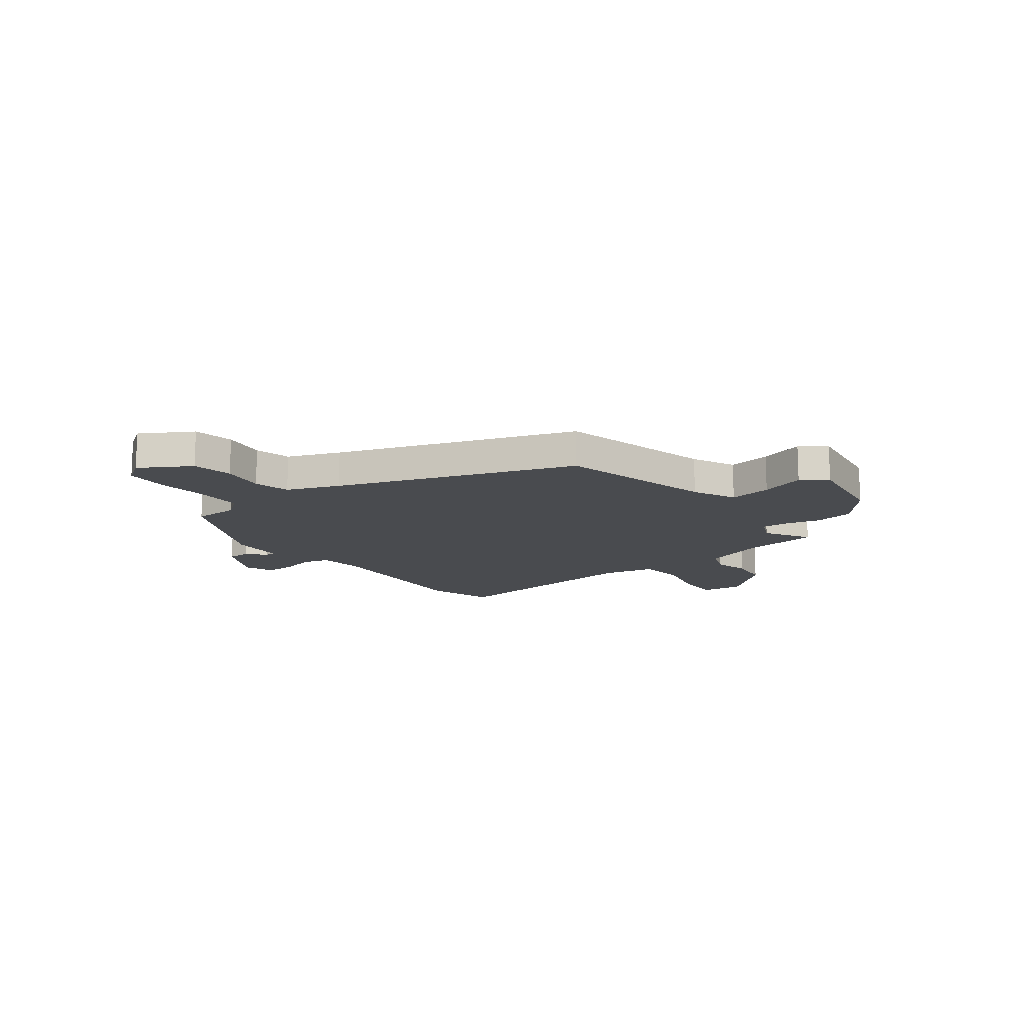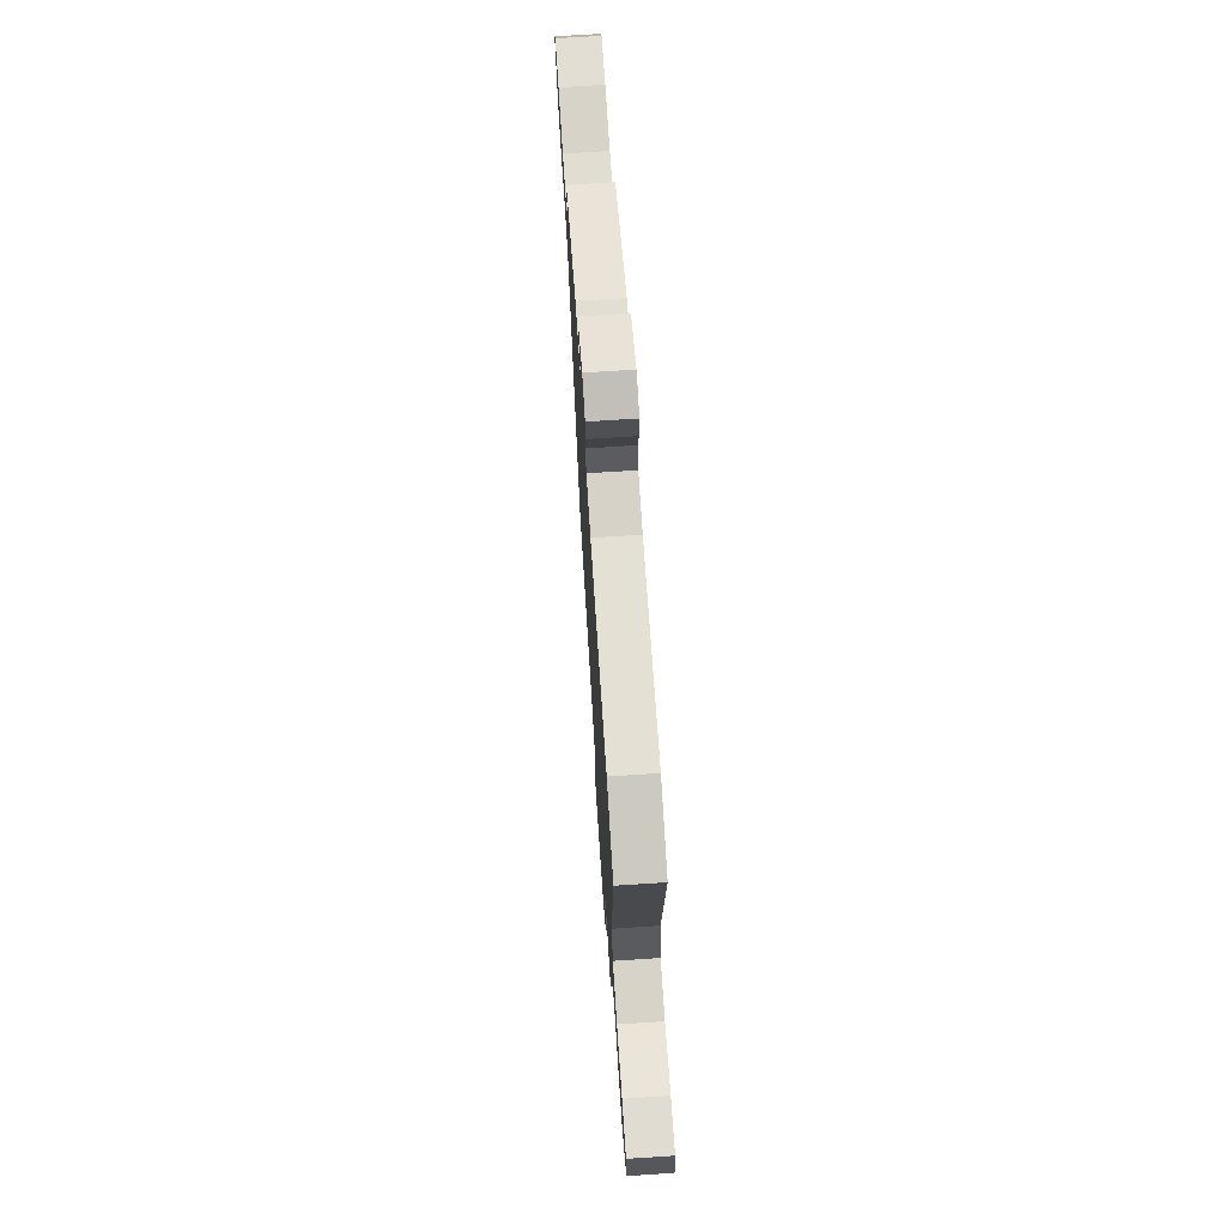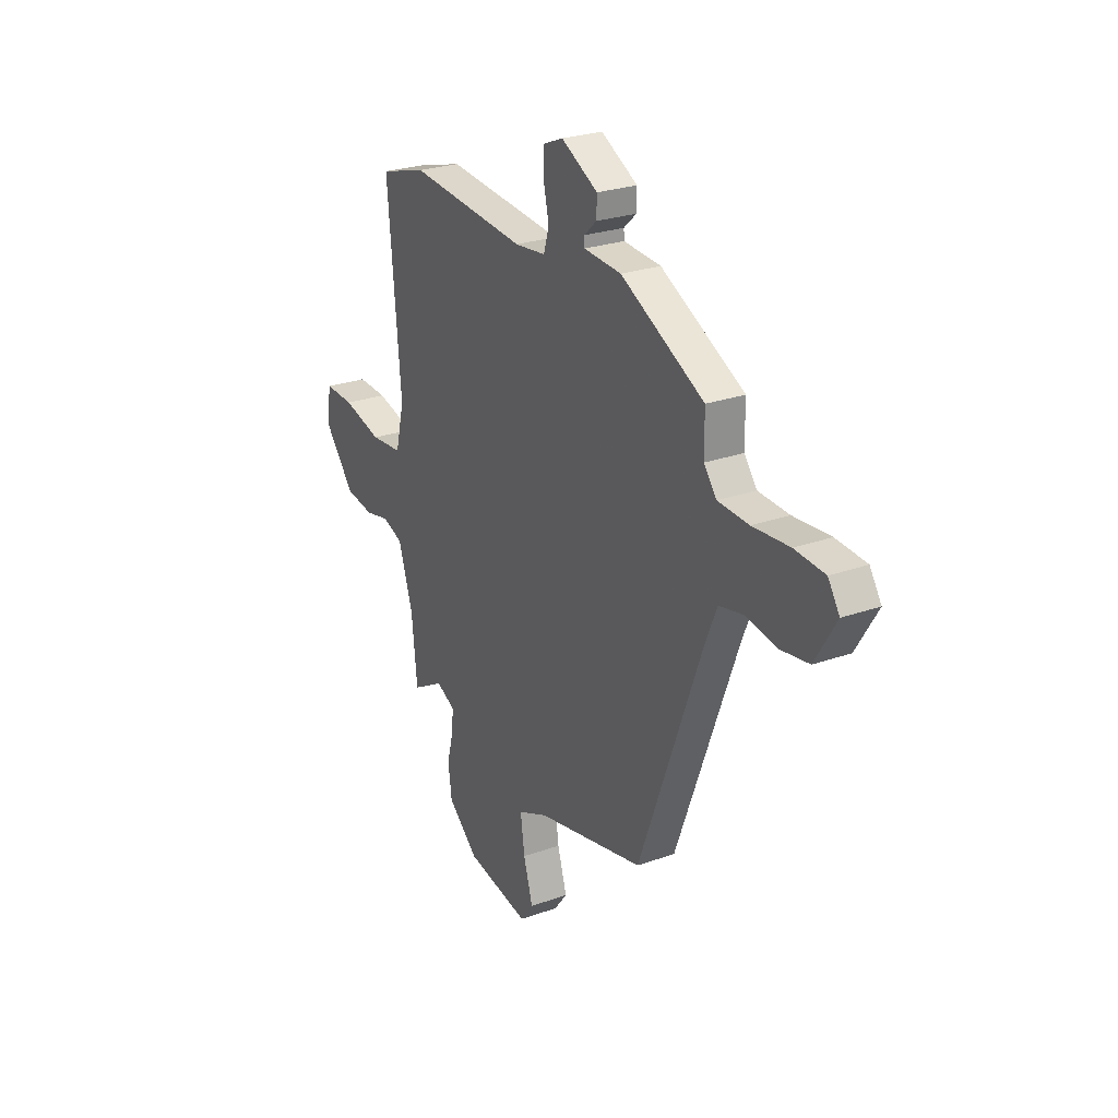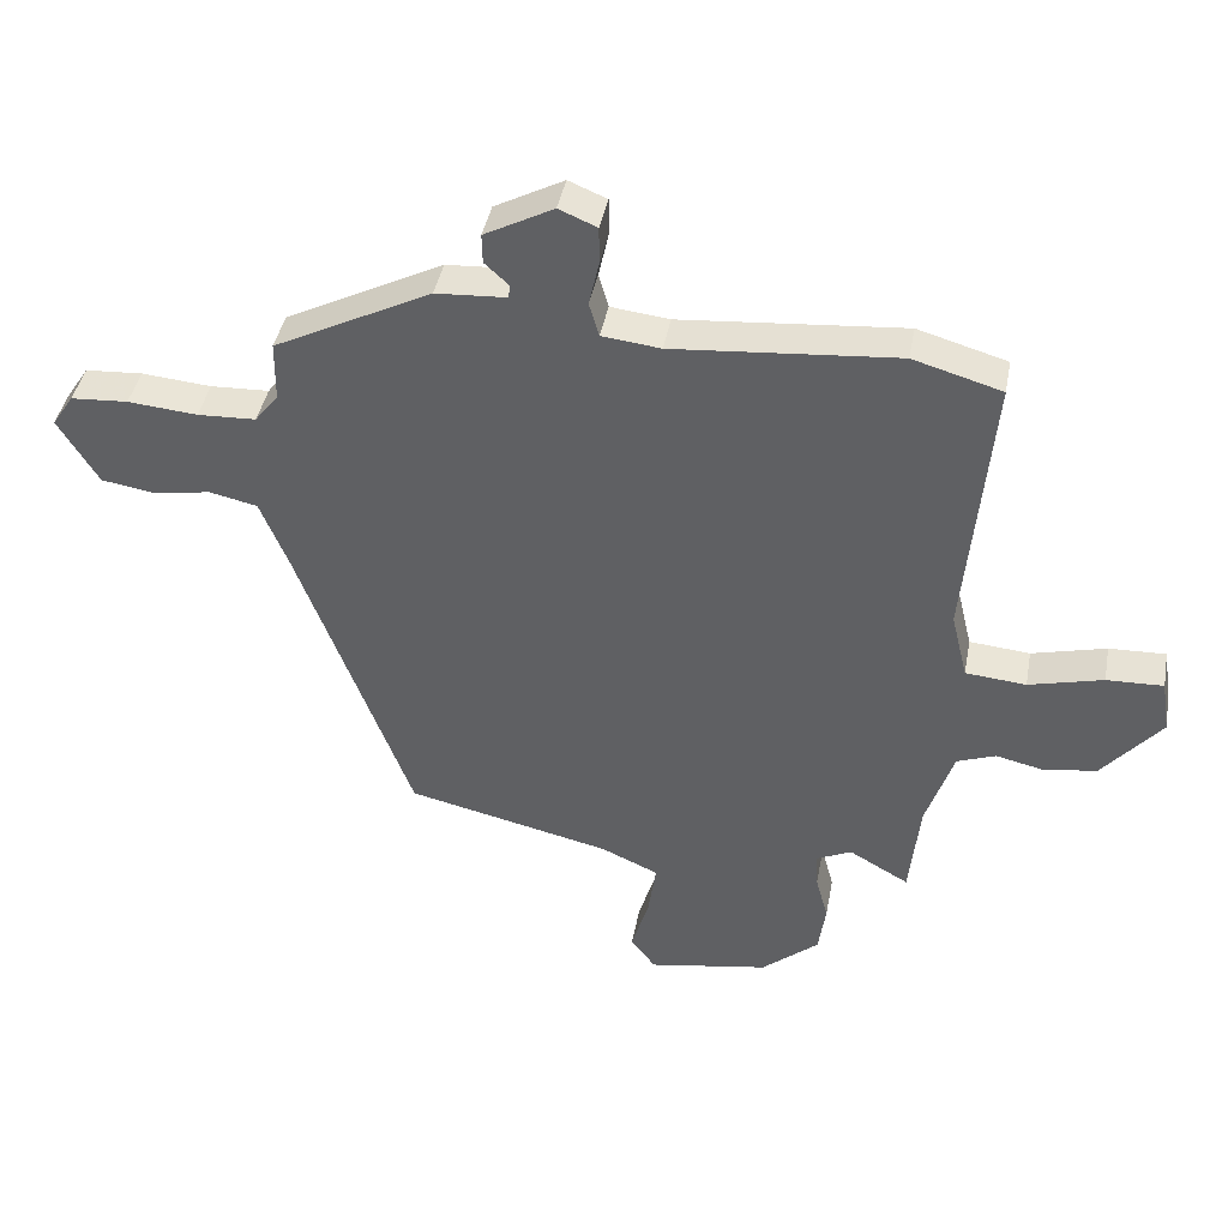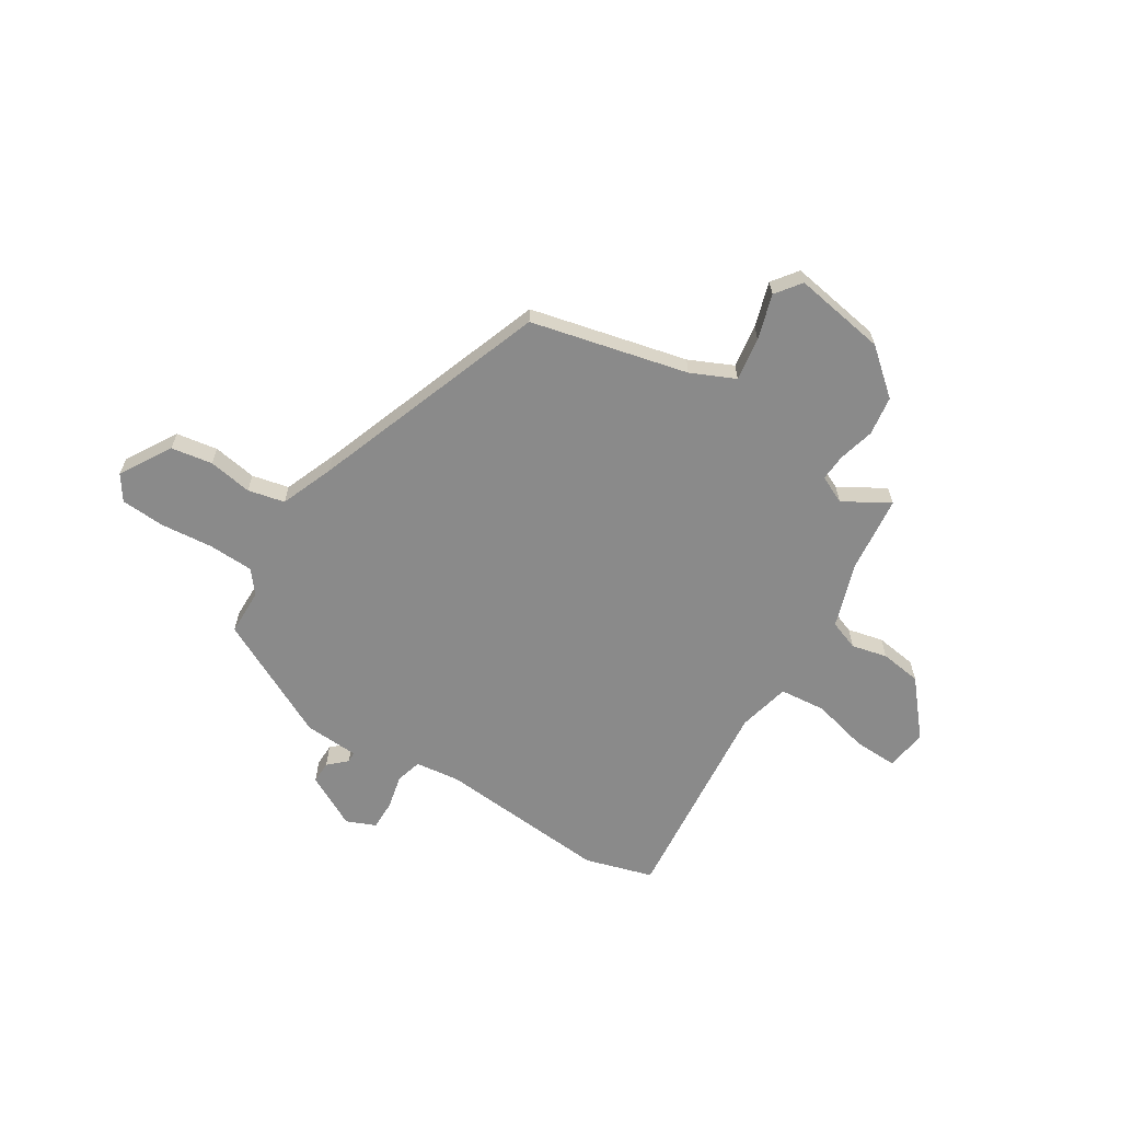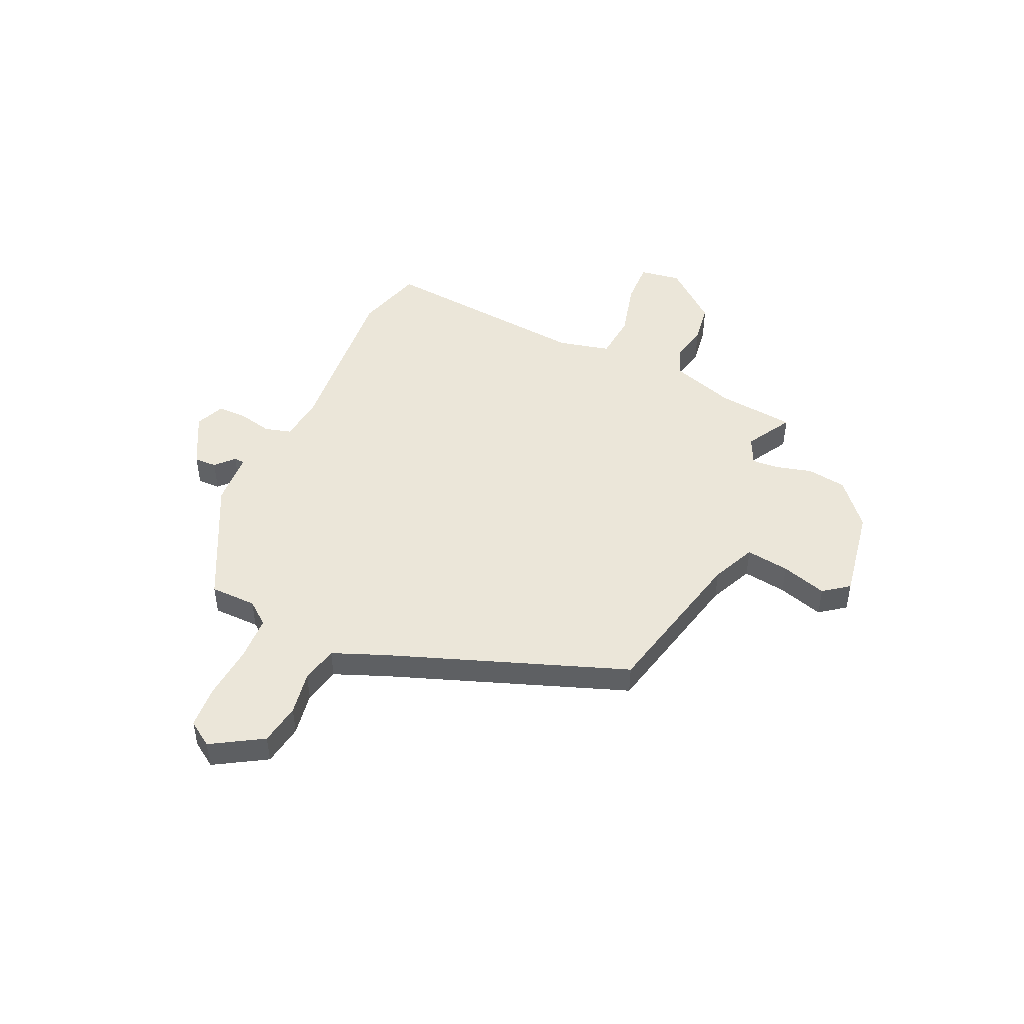
<metadata>
{"format":"obj","ext":"obj","renderer":"f3d","projection":"perspective","resolution":1024,"background":"white","views":[{"elev":-14.1,"azim":128.1,"up":"+Y"},{"elev":71.1,"azim":-93.7,"up":"+Z"},{"elev":25.9,"azim":60.5,"up":"+Z"},{"elev":41.8,"azim":-169.4,"up":"+Z"},{"elev":-63.5,"azim":148.4,"up":"+Y"},{"elev":47.5,"azim":114.6,"up":"+Y"}]}
</metadata>
<code>
v -0.475 0.07 -0.504
v -0.491 0.07 -0.35
v -0.533 0.07 -0.222
v -0.592 0.07 -0.2
v -0.663 0.07 -0.216
v -0.745 0.07 -0.204
v -0.835 0.07 -0.096
v -0.822 0.07 -0.014
v -0.736 0.07 -0.017
v -0.623 0.07 -0.046
v -0.531 0.07 -0.038
v -0.506 0.07 0.065
v -0.544 0.07 0.487
v -0.409 0.07 0.526
v -0.069 0.07 0.496
v 0.02 0.07 0.506
v 0.035 0.07 0.558
v 0.02 0.07 0.626
v 0.02 0.07 0.685
v 0.078 0.07 0.709
v 0.183 0.07 0.653
v 0.182 0.07 0.608
v 0.146 0.07 0.575
v 0.147 0.07 0.554
v 0.255 0.07 0.547
v 0.495 0.07 0.424
v 0.496 0.07 0.332
v 0.532 0.07 0.286
v 0.621 0.07 0.282
v 0.727 0.07 0.291
v 0.814 0.07 0.285
v 0.847 0.07 0.235
v 0.786 0.07 0.134
v 0.704 0.07 0.121
v 0.617 0.07 0.136
v 0.544 0.07 0.12
v 0.502 0.07 0.016
v 0.329 0.07 -0.452
v 0.017 0.07 -0.523
v -0.07 0.07 -0.562
v -0.058 0.07 -0.648
v -0.031 0.07 -0.738
v -0.069 0.07 -0.788
v -0.253 0.07 -0.756
v -0.341 0.07 -0.681
v -0.352 0.07 -0.603
v -0.333 0.07 -0.532
v -0.329 0.07 -0.478
v -0.384 0.07 -0.452
v -0.475 0 -0.504
v -0.491 0 -0.35
v -0.533 0 -0.222
v -0.592 0 -0.2
v -0.663 0 -0.216
v -0.745 0 -0.204
v -0.835 0 -0.096
v -0.822 0 -0.014
v -0.736 0 -0.017
v -0.623 0 -0.046
v -0.531 0 -0.038
v -0.506 0 0.065
v -0.544 0 0.487
v -0.409 0 0.526
v -0.069 0 0.496
v 0.02 0 0.506
v 0.035 0 0.558
v 0.02 0 0.626
v 0.02 0 0.685
v 0.078 0 0.709
v 0.183 0 0.653
v 0.182 0 0.608
v 0.146 0 0.575
v 0.147 0 0.554
v 0.255 0 0.547
v 0.495 0 0.424
v 0.496 0 0.332
v 0.532 0 0.286
v 0.621 0 0.282
v 0.727 0 0.291
v 0.814 0 0.285
v 0.847 0 0.235
v 0.786 0 0.134
v 0.704 0 0.121
v 0.617 0 0.136
v 0.544 0 0.12
v 0.502 0 0.016
v 0.329 0 -0.452
v 0.017 0 -0.523
v -0.07 0 -0.562
v -0.058 0 -0.648
v -0.031 0 -0.738
v -0.069 0 -0.788
v -0.253 0 -0.756
v -0.341 0 -0.681
v -0.352 0 -0.603
v -0.333 0 -0.532
v -0.329 0 -0.478
v -0.384 0 -0.452
f 45 46 47
f 44 45 47
f 43 44 47
f 42 43 47
f 41 42 47
f 40 41 47 48
f 39 40 48 49
f 37 38 39 49
f 33 34 35
f 32 33 35
f 31 32 35
f 30 31 35
f 29 30 35
f 28 29 35 36
f 36 37 49
f 28 36 49
f 27 28 49
f 49 1 2
f 27 49 2
f 26 27 2
f 25 26 2
f 24 25 2
f 21 22 23
f 20 21 23
f 19 20 23
f 18 19 23
f 17 18 23
f 12 13 14 15
f 11 12 15 16
f 8 9 10
f 7 8 10
f 6 7 10
f 5 6 10
f 4 5 10
f 3 4 10 11
f 2 3 11 16
f 16 17 23 24
f 2 16 24
f 96 95 94
f 96 94 93
f 96 93 92
f 96 92 91
f 96 91 90
f 97 96 90 89
f 98 97 89 88
f 98 88 87 86
f 84 83 82
f 84 82 81
f 84 81 80
f 84 80 79
f 84 79 78
f 85 84 78 77
f 98 86 85
f 98 85 77
f 98 77 76
f 51 50 98
f 51 98 76
f 51 76 75
f 51 75 74
f 51 74 73
f 72 71 70
f 72 70 69
f 72 69 68
f 72 68 67
f 72 67 66
f 64 63 62 61
f 65 64 61 60
f 59 58 57
f 59 57 56
f 59 56 55
f 59 55 54
f 59 54 53
f 60 59 53 52
f 65 60 52 51
f 73 72 66 65
f 73 65 51
f 1 50 51 2
f 2 51 52 3
f 3 52 53 4
f 4 53 54 5
f 5 54 55 6
f 6 55 56 7
f 7 56 57 8
f 8 57 58 9
f 9 58 59 10
f 10 59 60 11
f 11 60 61 12
f 12 61 62 13
f 13 62 63 14
f 14 63 64 15
f 15 64 65 16
f 16 65 66 17
f 17 66 67 18
f 18 67 68 19
f 19 68 69 20
f 20 69 70 21
f 21 70 71 22
f 22 71 72 23
f 23 72 73 24
f 24 73 74 25
f 25 74 75 26
f 26 75 76 27
f 27 76 77 28
f 28 77 78 29
f 29 78 79 30
f 30 79 80 31
f 31 80 81 32
f 32 81 82 33
f 33 82 83 34
f 34 83 84 35
f 35 84 85 36
f 36 85 86 37
f 37 86 87 38
f 38 87 88 39
f 39 88 89 40
f 40 89 90 41
f 41 90 91 42
f 42 91 92 43
f 43 92 93 44
f 44 93 94 45
f 45 94 95 46
f 46 95 96 47
f 47 96 97 48
f 48 97 98 49
f 49 98 50 1

</code>
